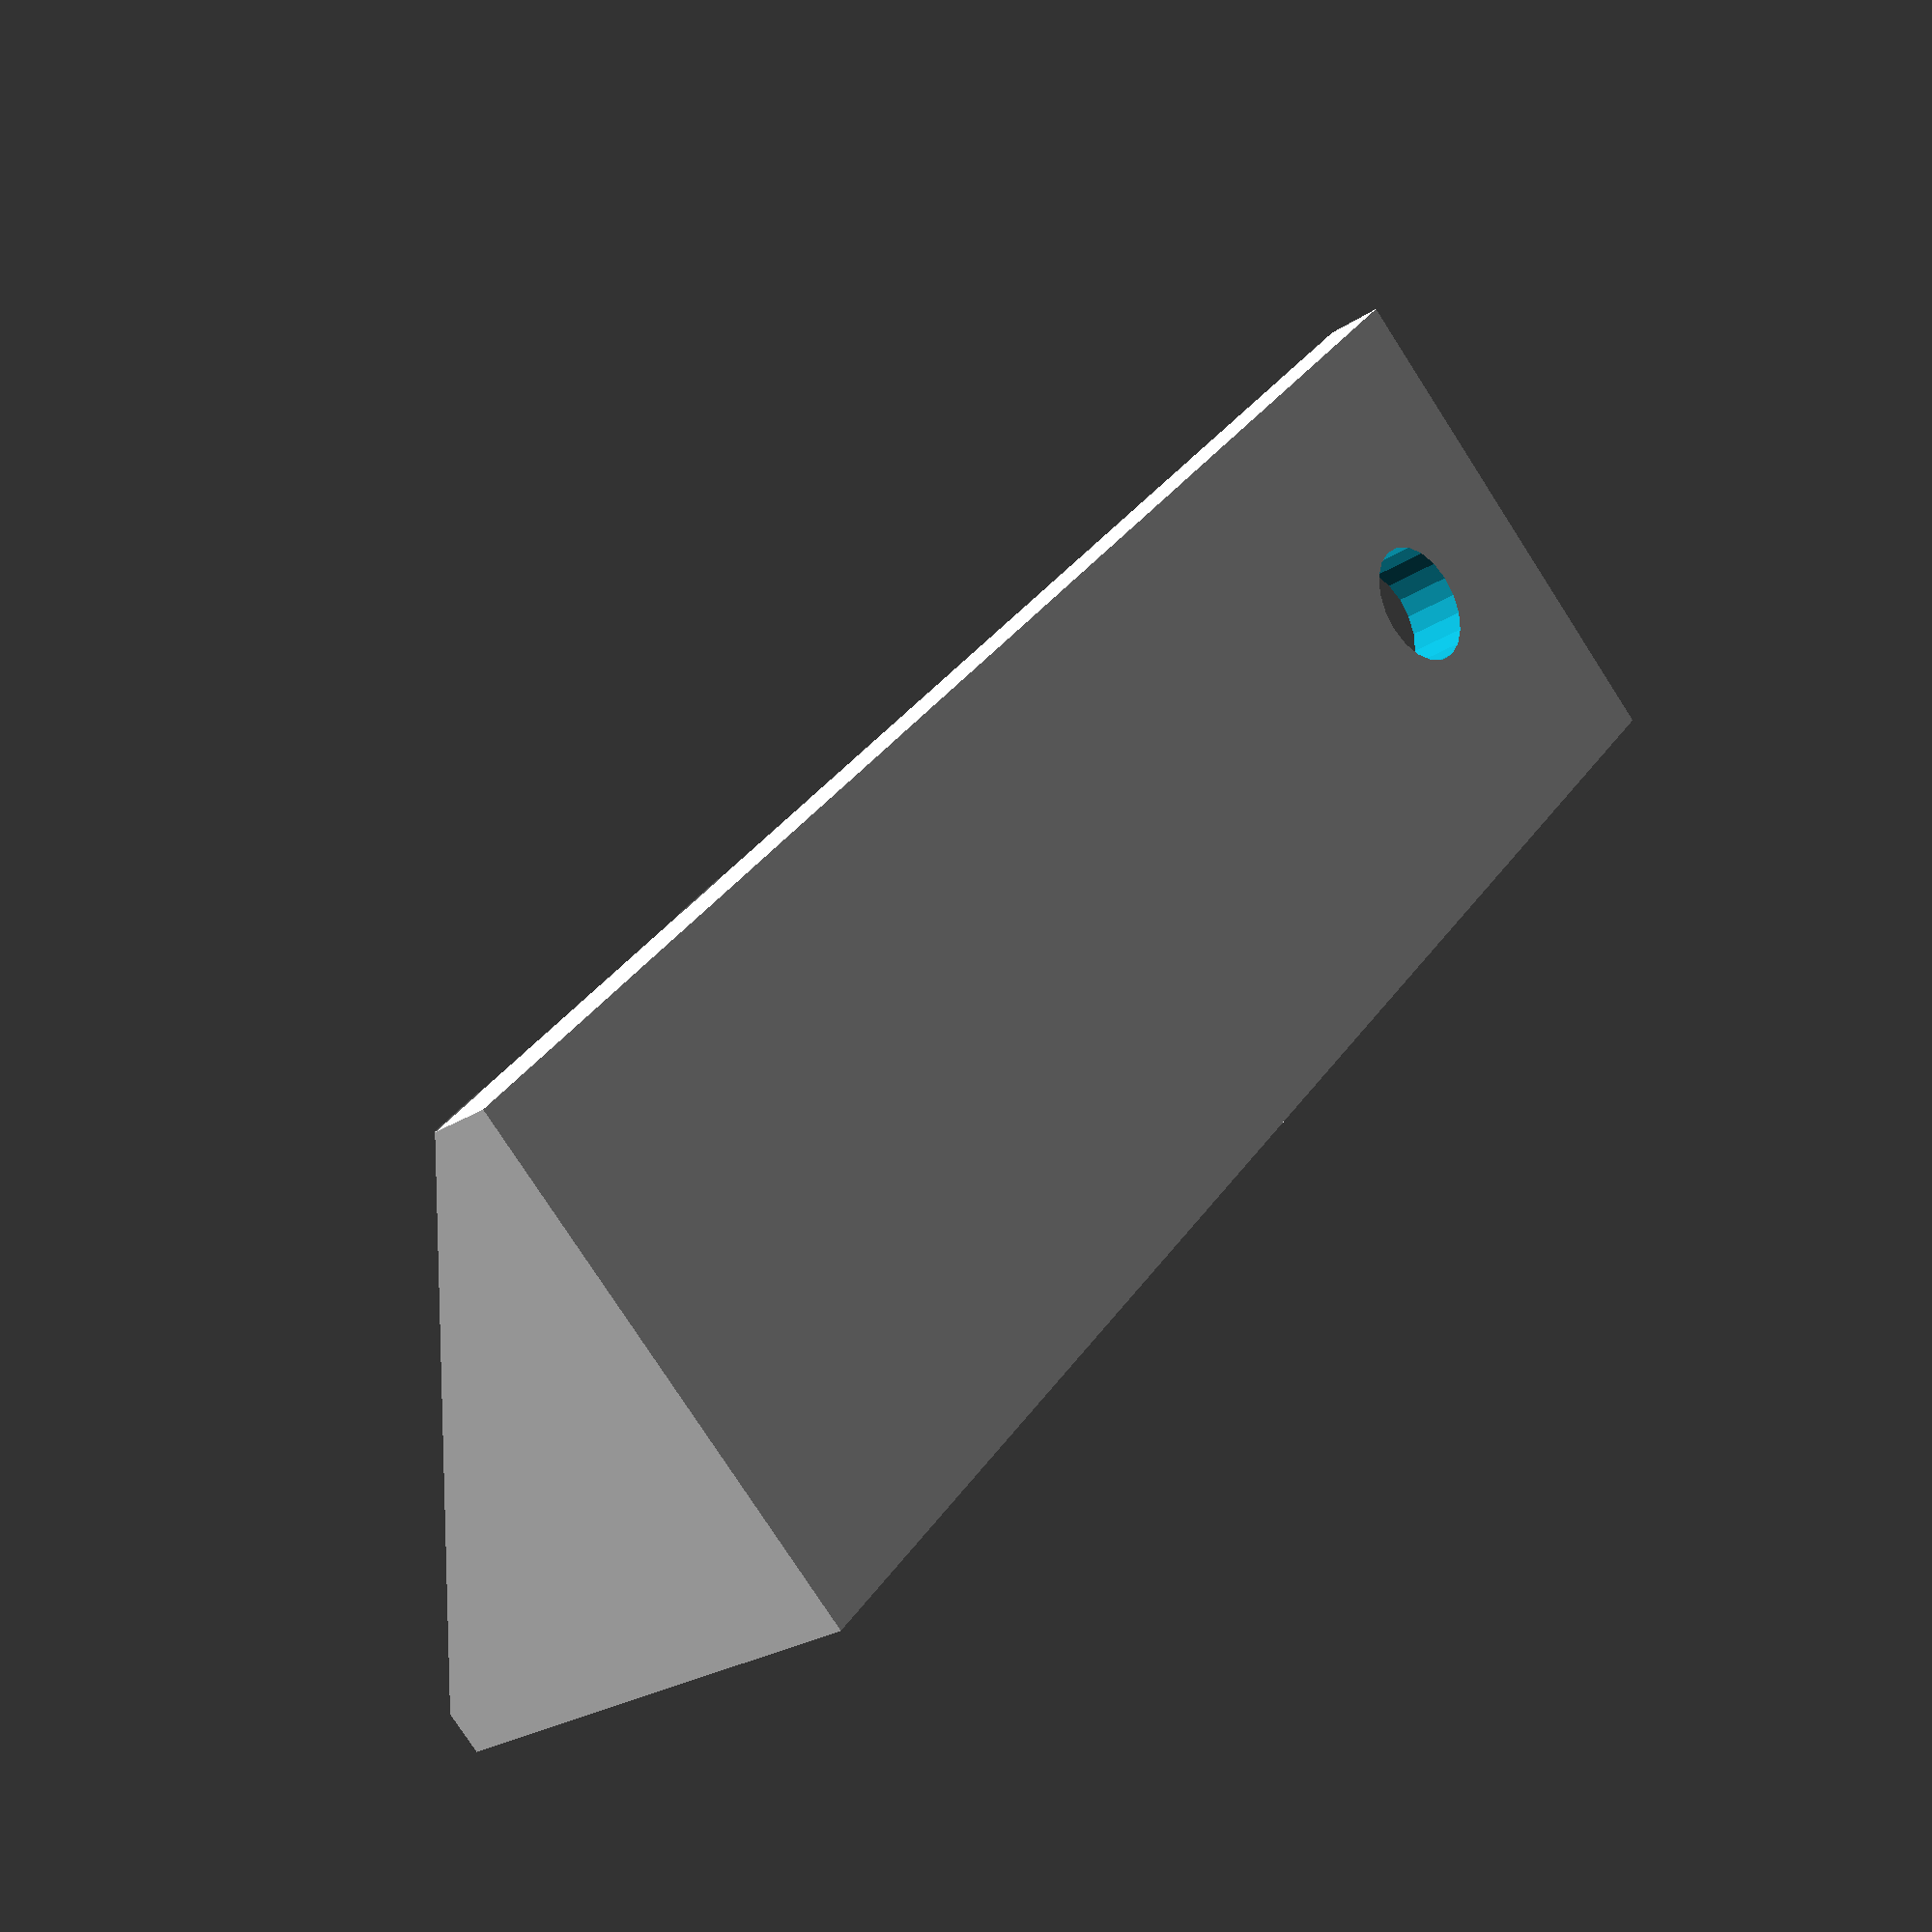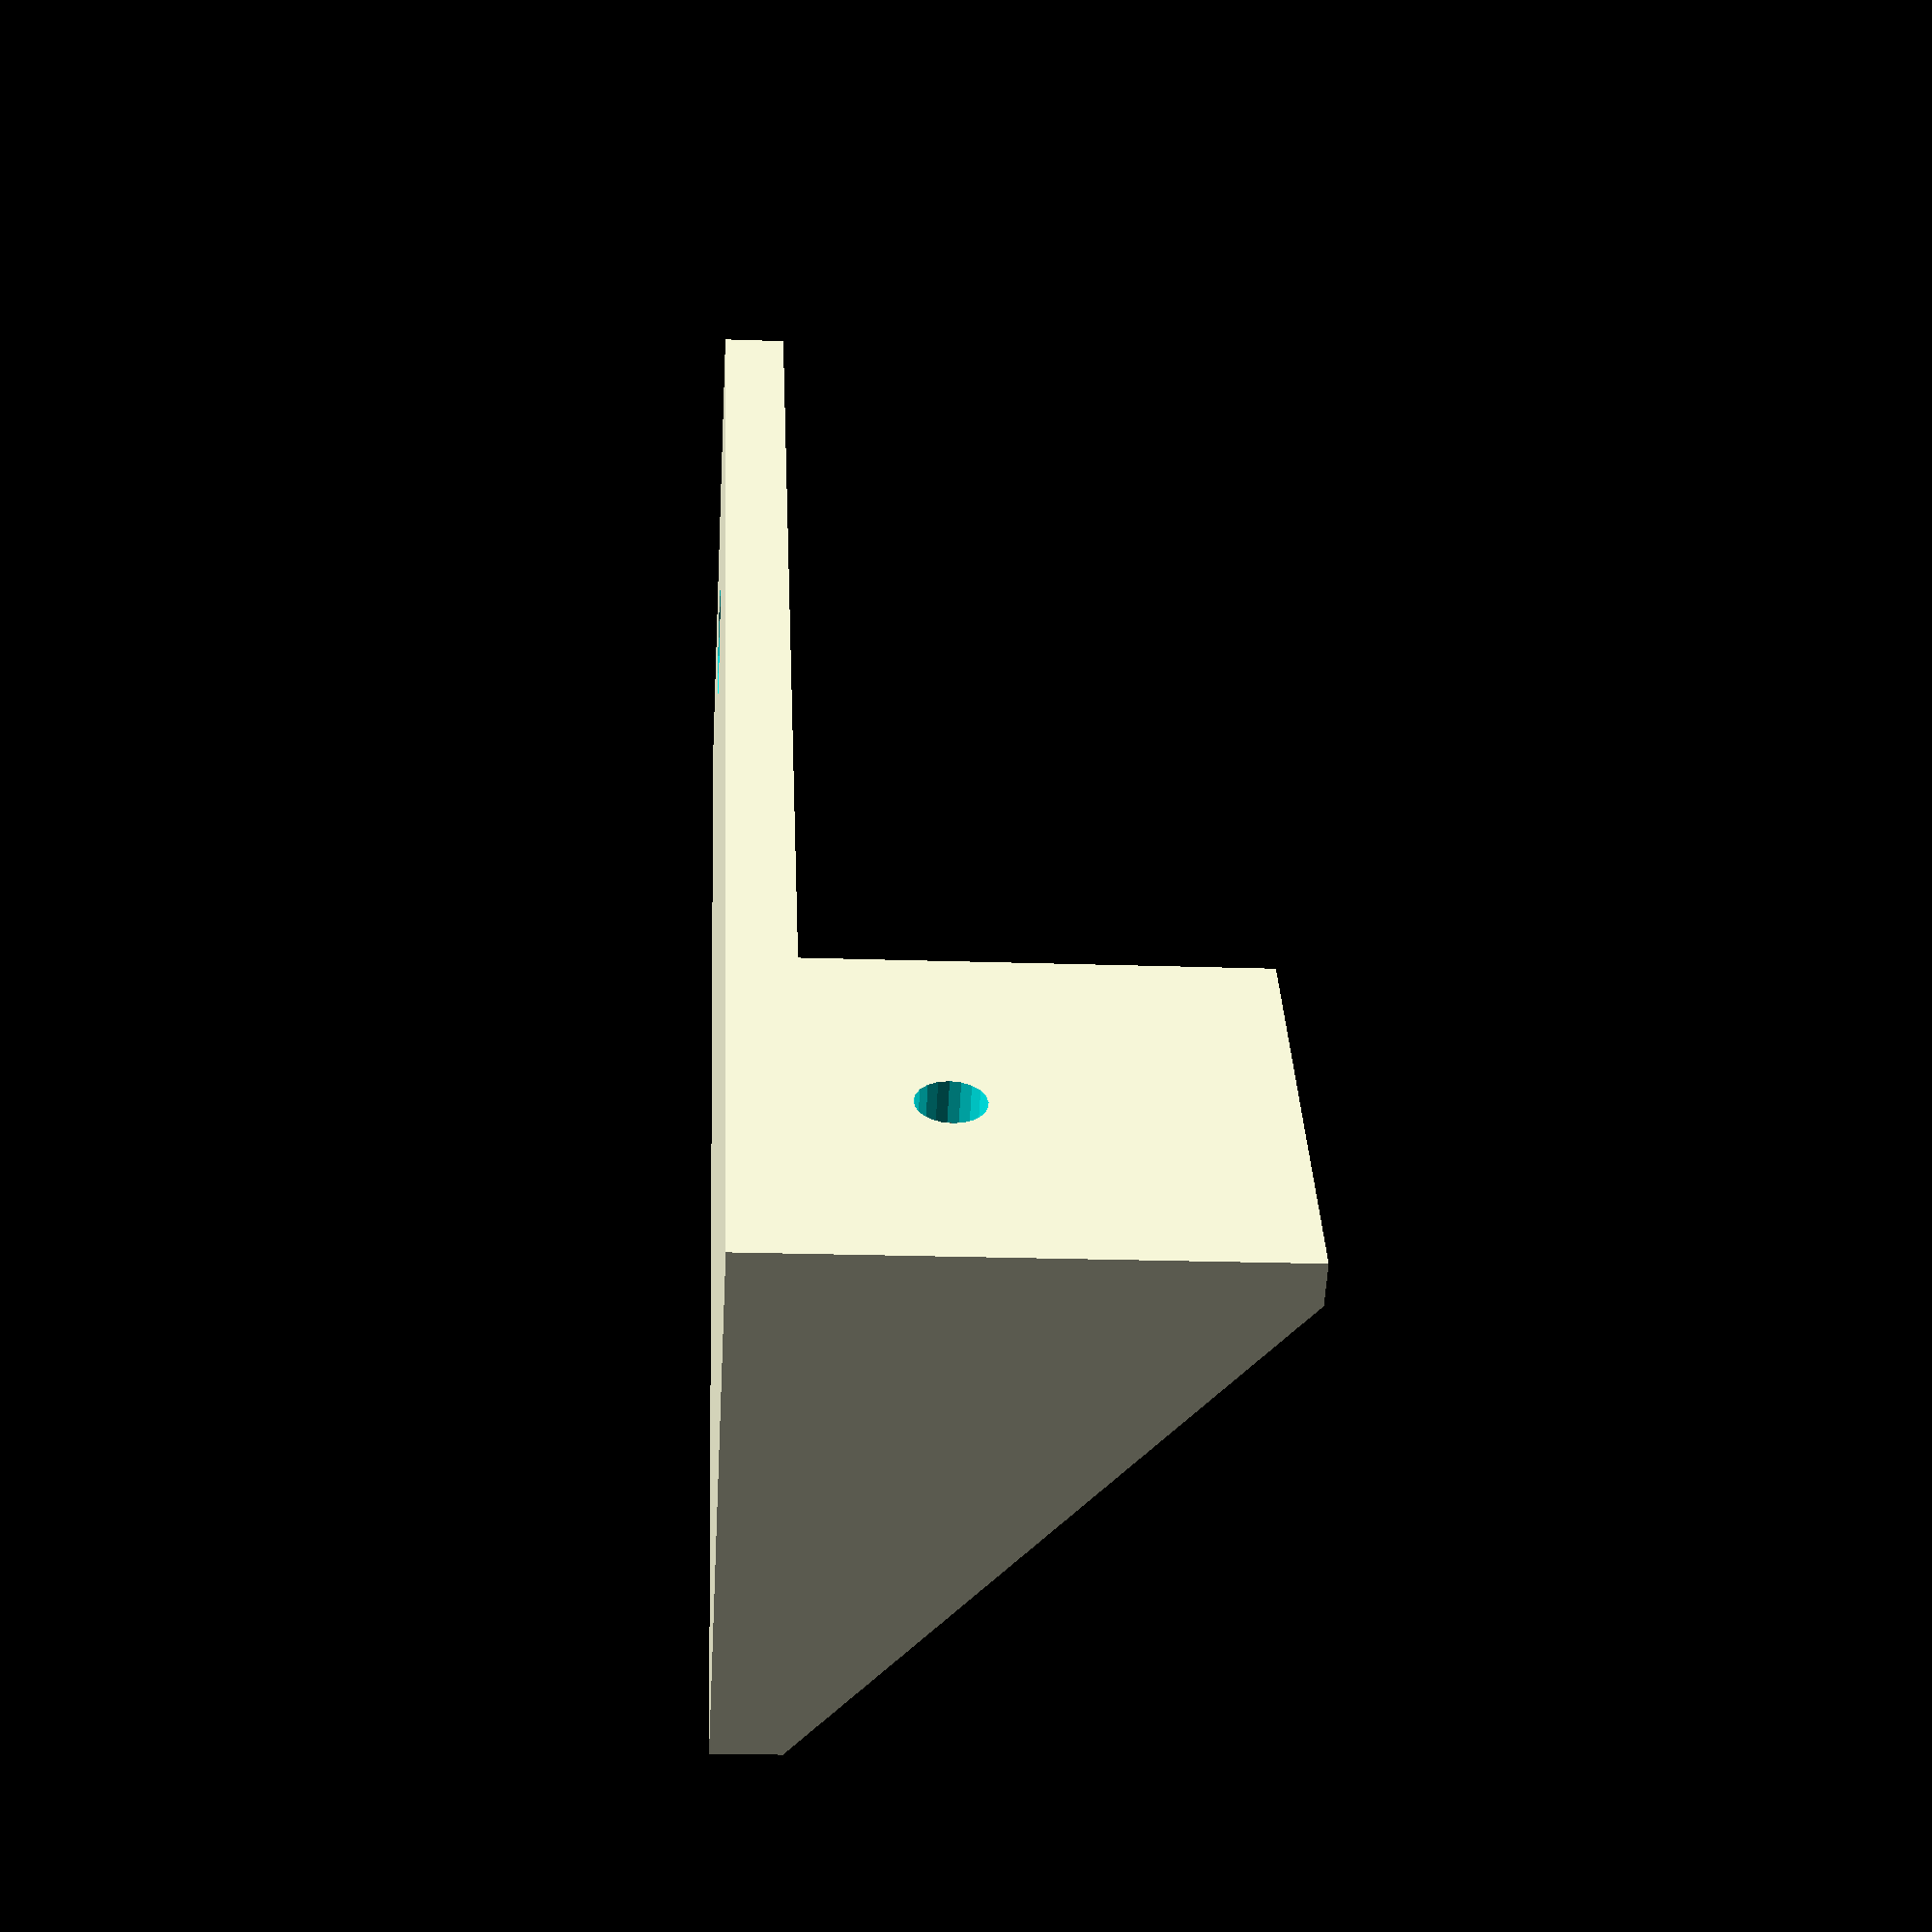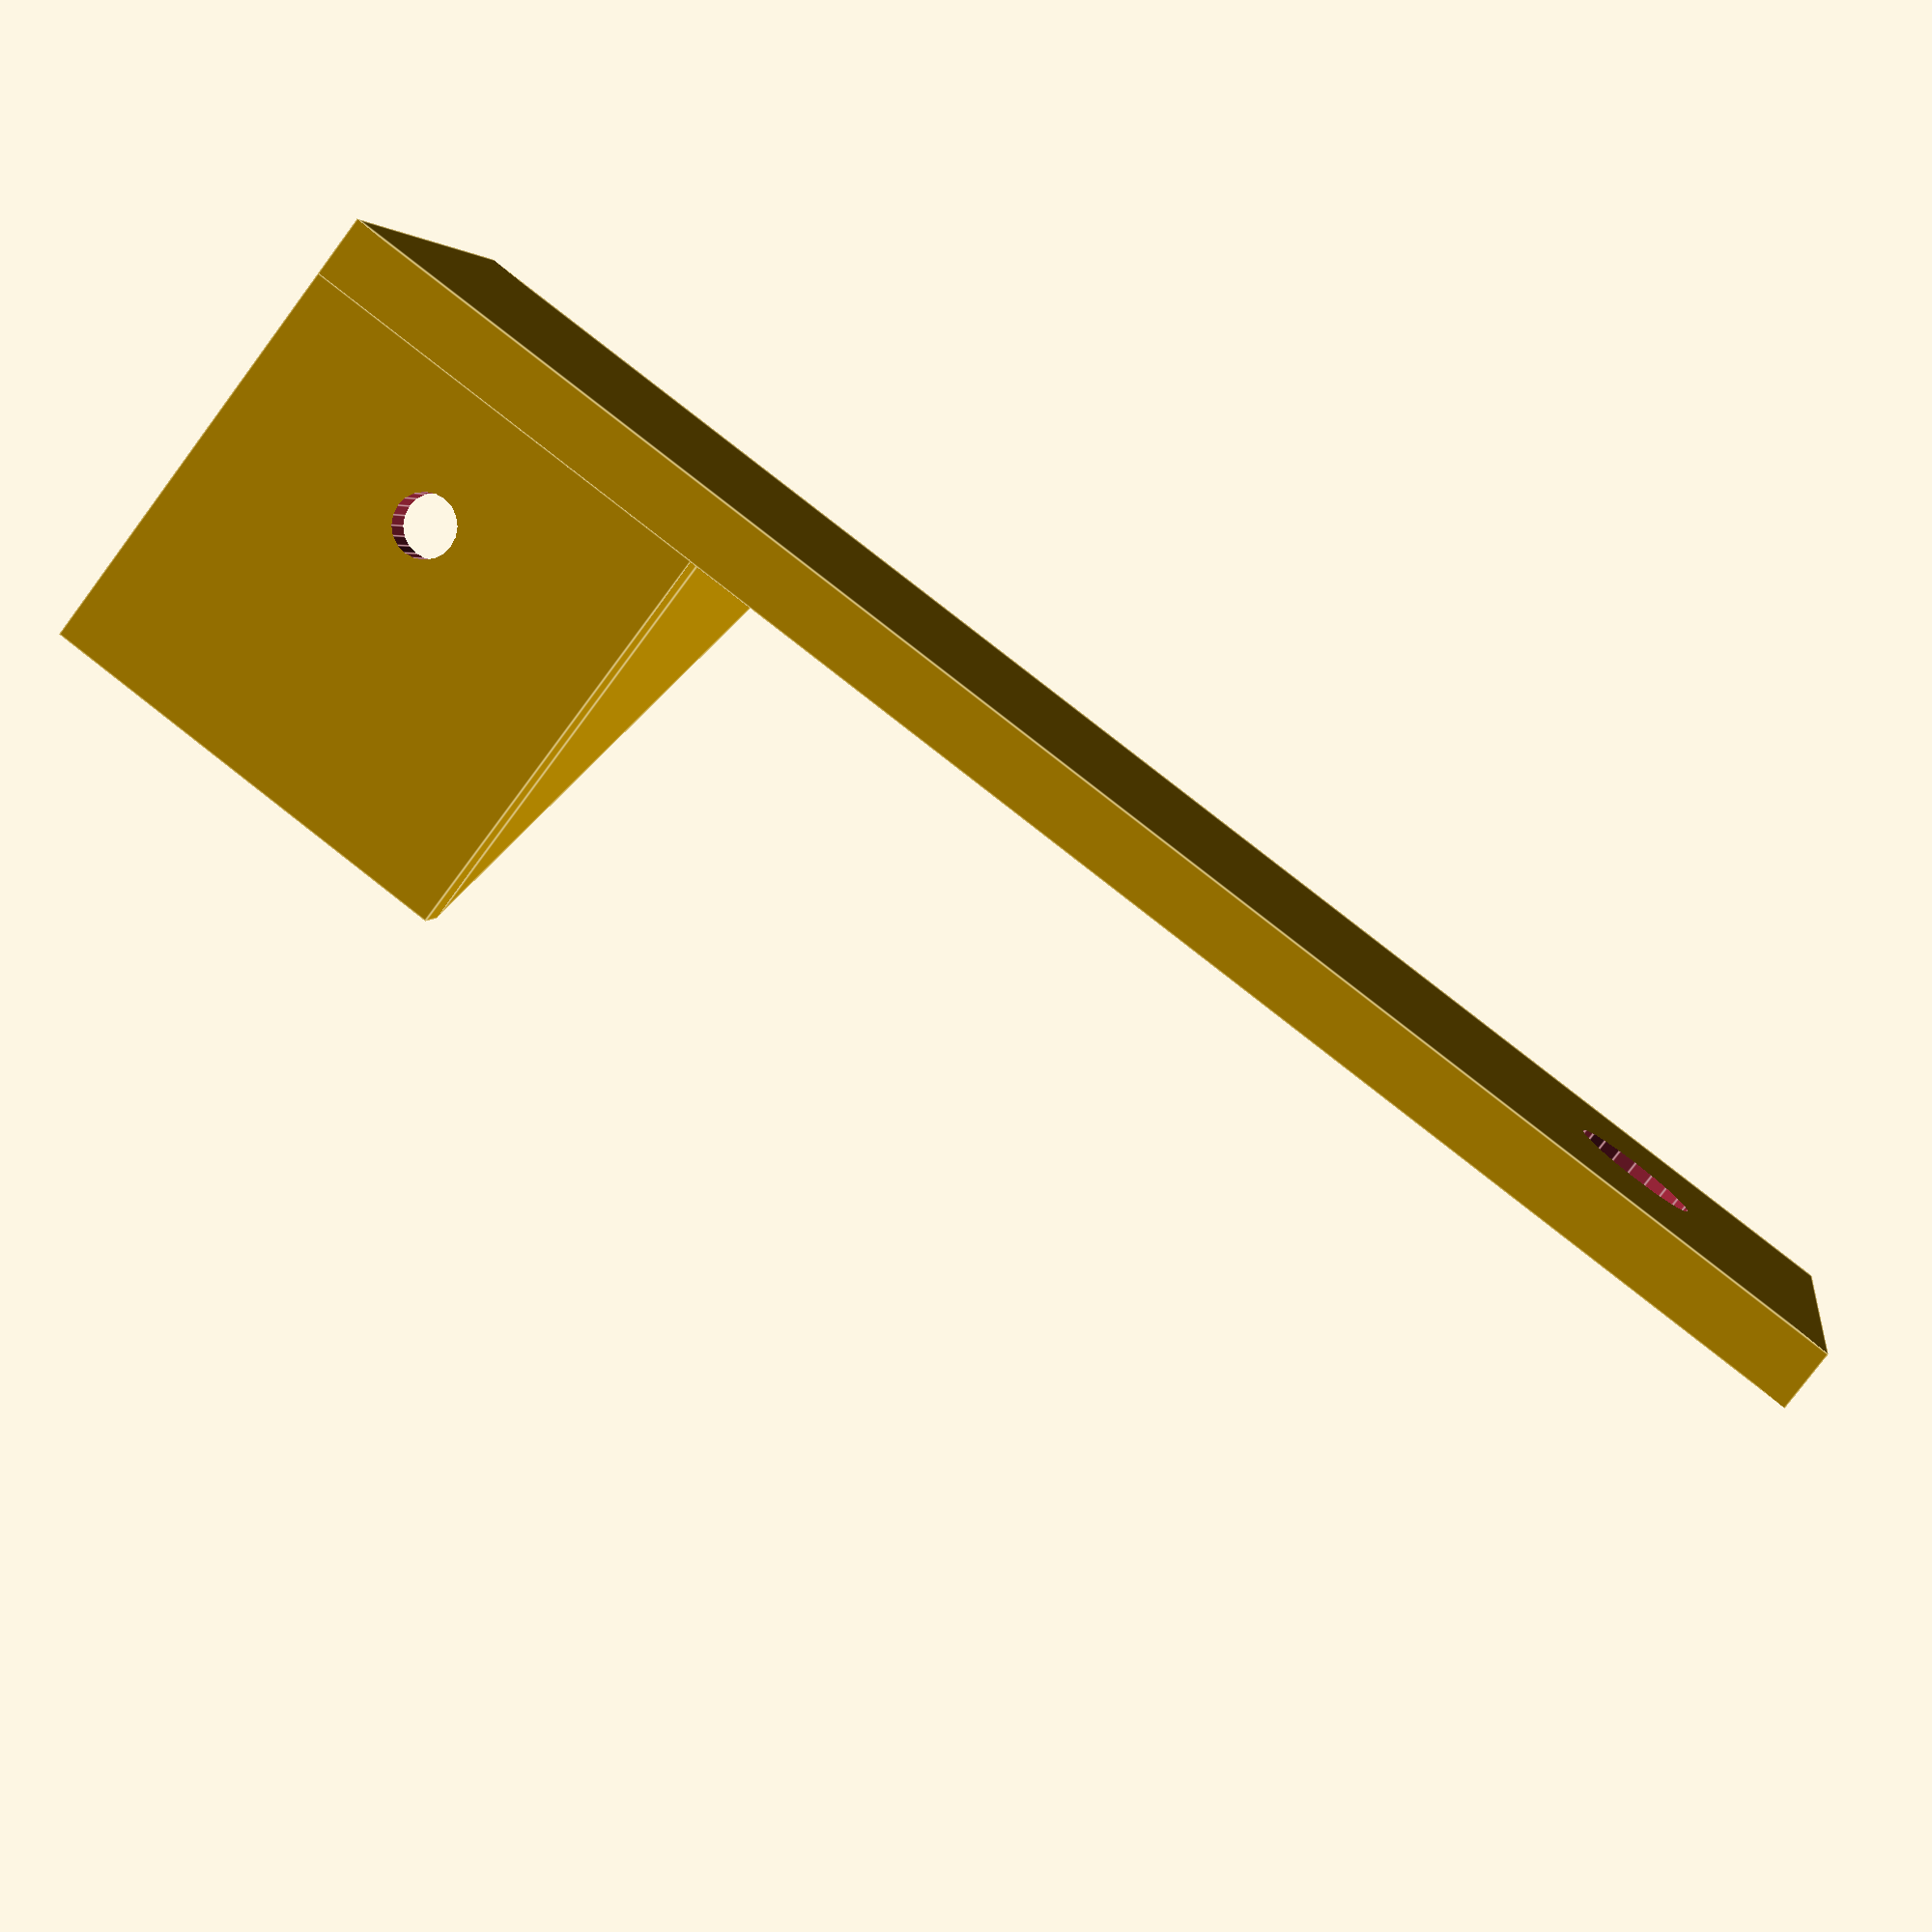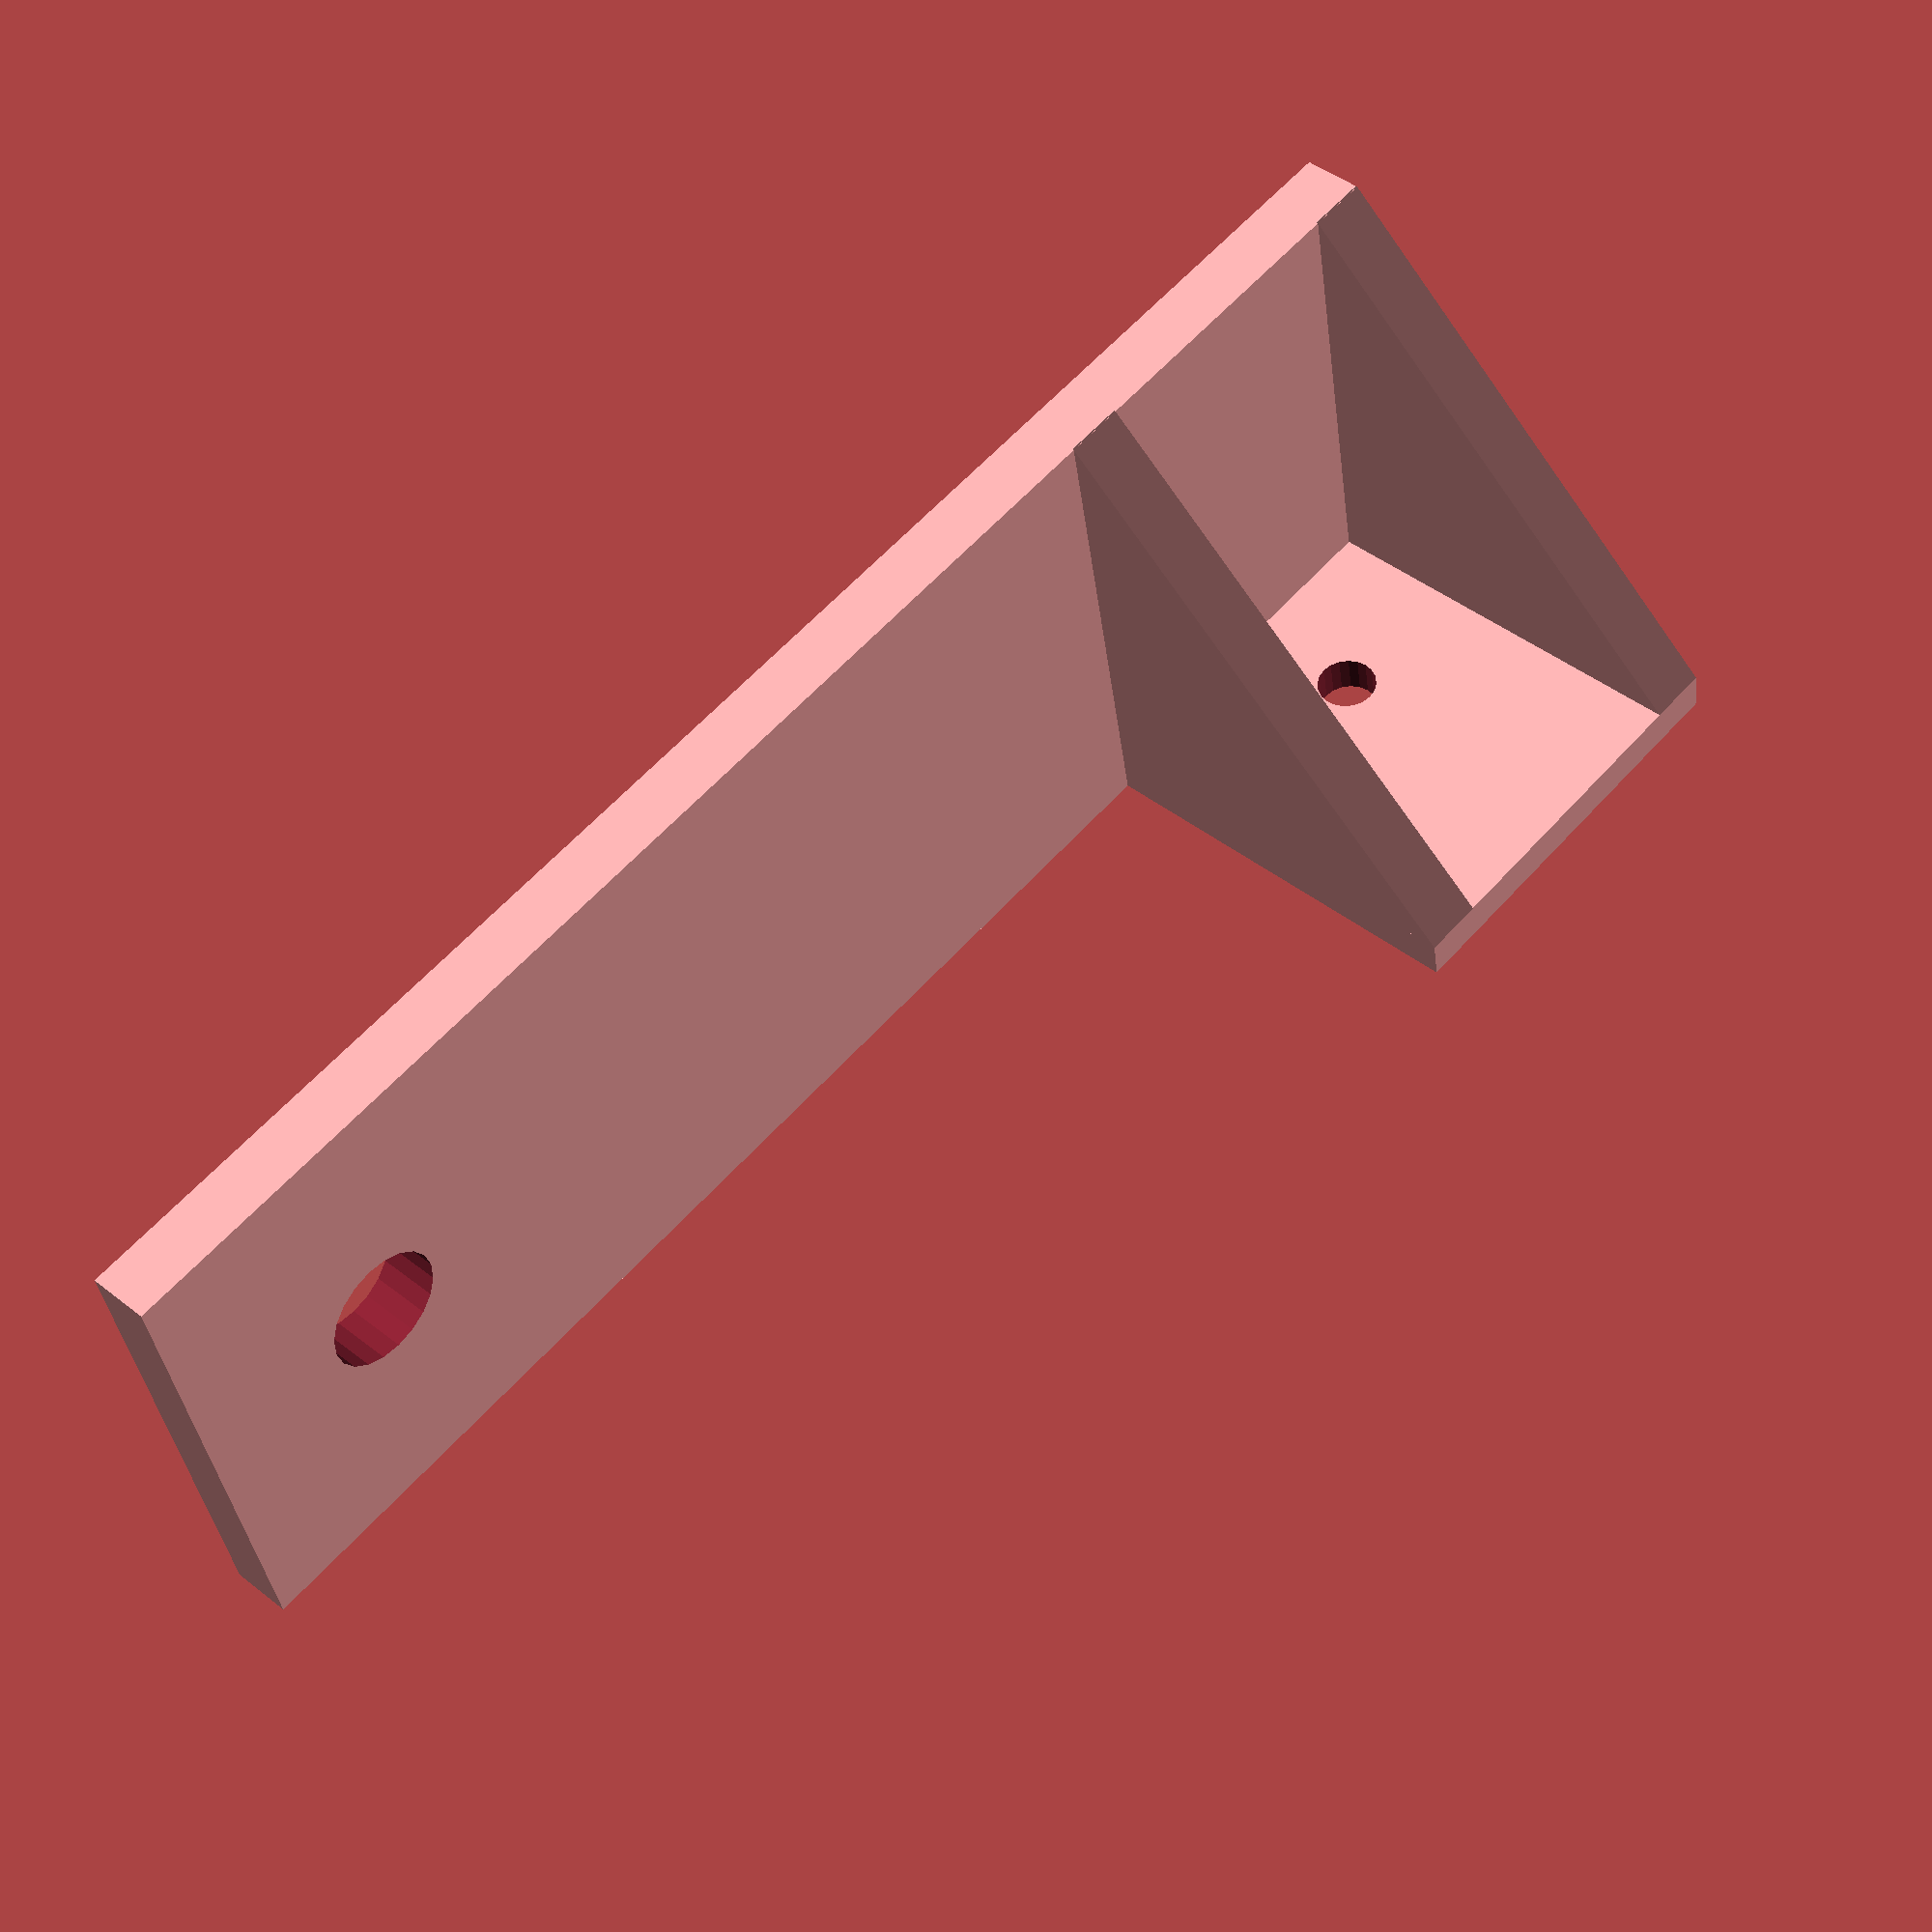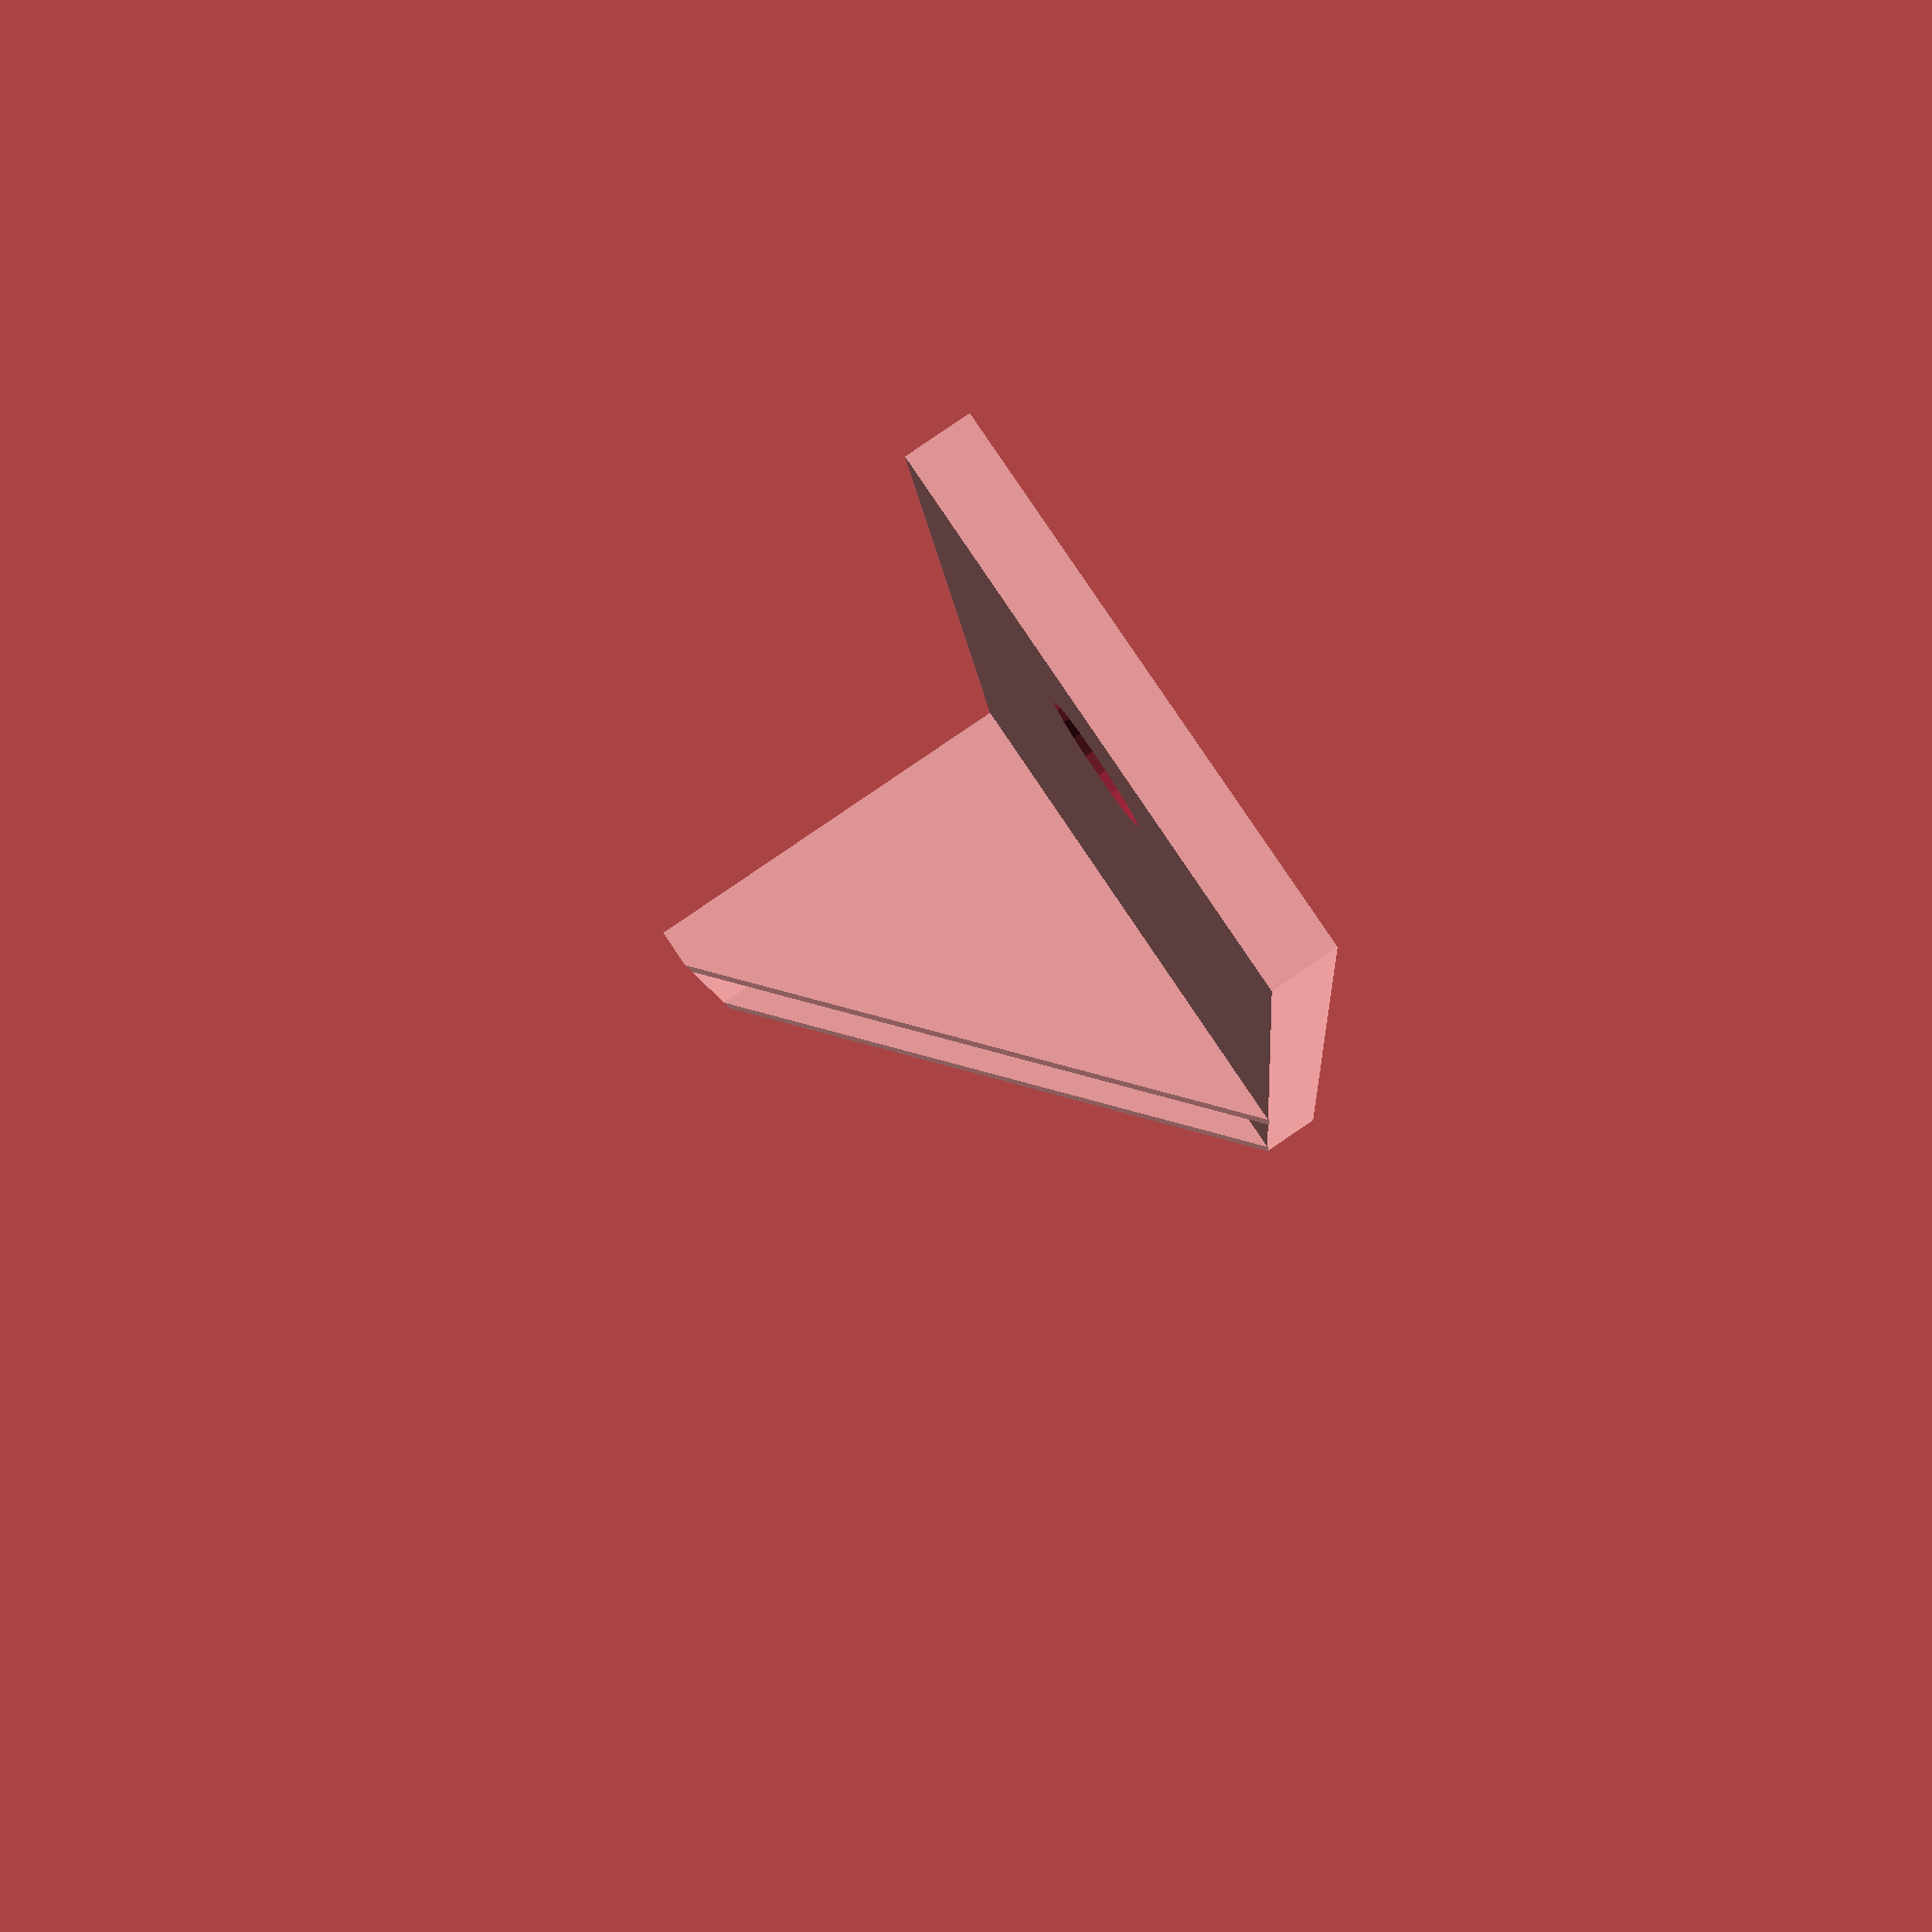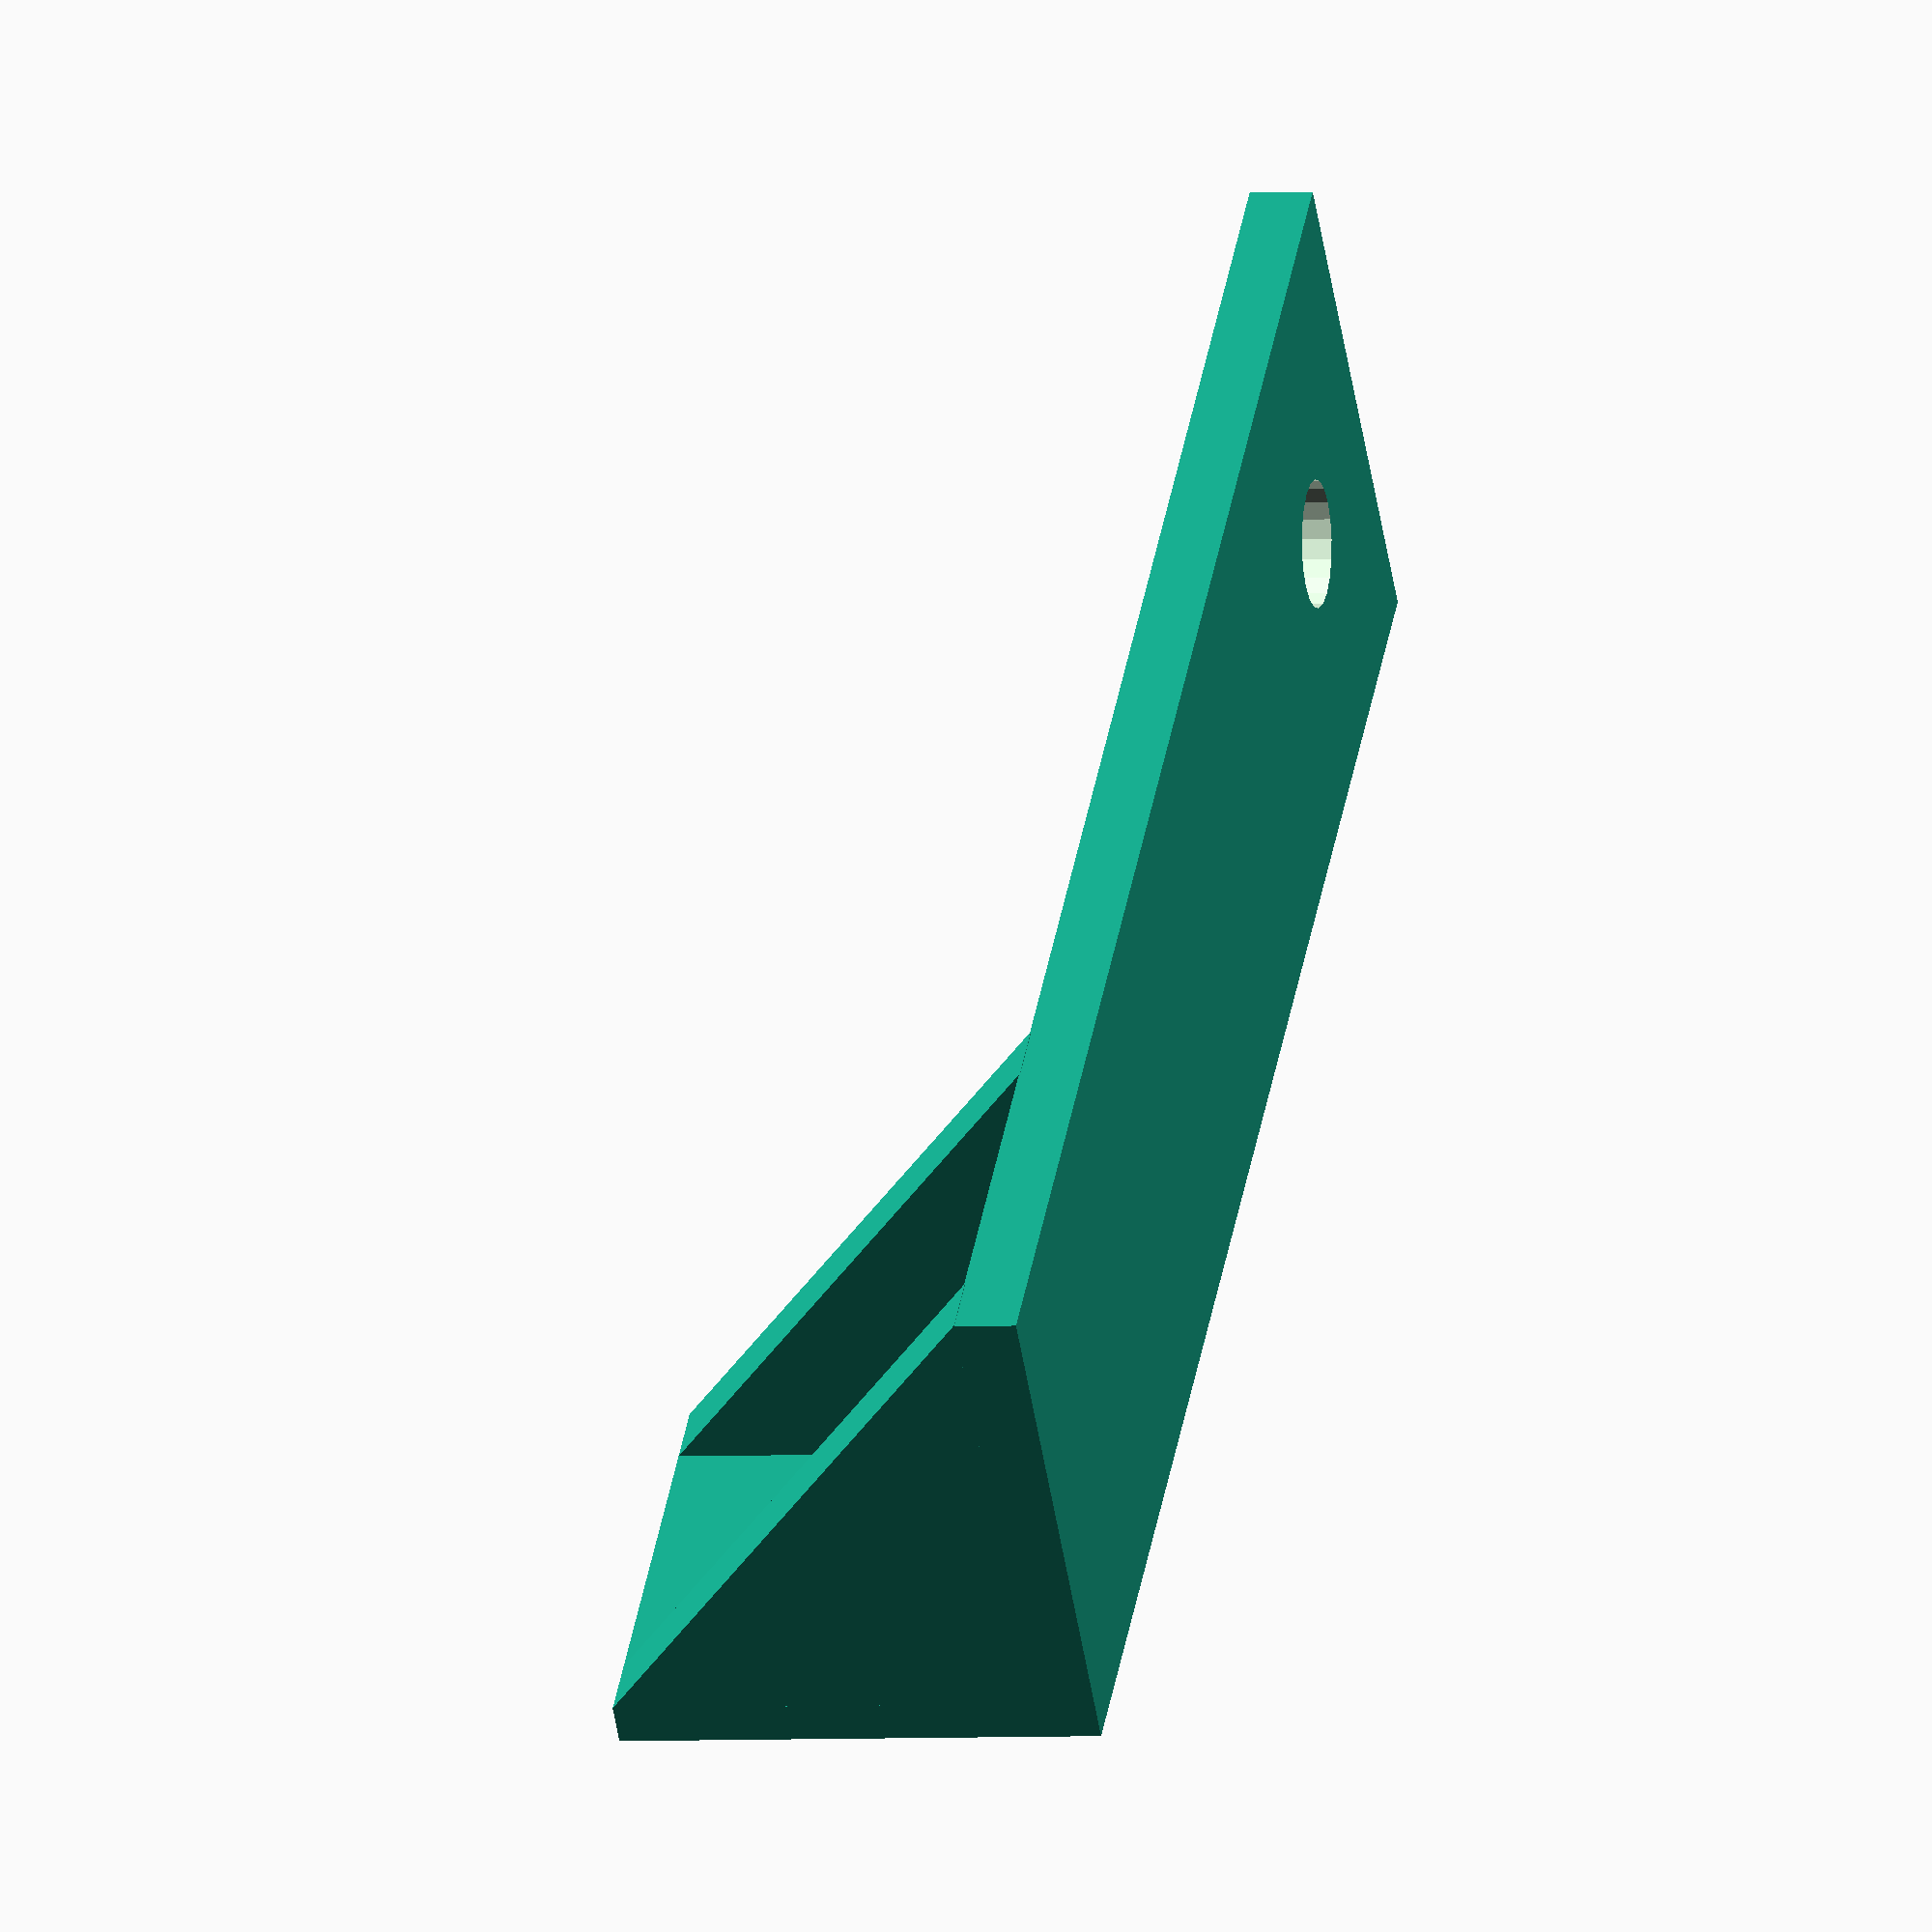
<openscad>
// Holder for sensor / tachometer


// Width of the sensor
sensor_width = 14;

// Space between sensor and supports
sensor_space = 0.5;

// The support is the support for the sensor

// Width of the support besides the sensor
support_width = 3;

// Height of the support
support_height = 20;

// Depth 
support_depth = 2;

// Module mount offset and diameter
module_mount_diameter = 3;
module_mount_offset = 6;

// Base is what is attached to the ventilator pyramid stub
base_width = 25;
base_thickness = 3;

// the distance from the center of the axel to the mounting point
center_mounting_distance = 60;

// And the diameter of the mounting point
mounting_diameter = 6;

pad = 0.05;


// Calculated
support_full_width = support_width * 2 + sensor_width + 2 * sensor_space;
base_length = support_full_width + center_mounting_distance;
mounting_radius = mounting_diameter / 2.0;
module_mount_radius = module_mount_diameter / 2.0;

// Nice circles
$fn=20;

// Create the base. Leave at X/Z position for the support, centered on Y
module base() {
    translate([base_length-support_full_width,0,-base_thickness/2.0+pad]) {
        difference() {
            // Mount is mirror of center of sensor
            translate([-base_length/2.0 + support_full_width/2.0, 0,0]) {
                cube([base_length, base_width, base_thickness], center = true);
            }
            cylinder(r = mounting_radius, h = 2*base_thickness, center=true);
        }
    }
}

module support() {
    //Back support
    difference() {
        translate([0,base_width/2.0-support_depth/2.0,support_height/2.0]) {
            cube([support_full_width, support_depth, support_height], center=true);
        }
        translate([0,0,module_mount_offset]) {
            rotate([90,0,0]) {
                cylinder(r = module_mount_radius, h = 100*support_depth, center = true);
            }
        }
    }
    
    

    
    // Left side support.
    translate([-sensor_width/2.0-sensor_space,base_width/2.0-support_depth,0]) {
        rotate([90,0,270]) {
            linear_extrude(support_width) {
                polygon(points=[[0,0],[base_width-support_depth+pad,0],[0,support_height]], paths=[[0,1,2]]);
            }
        }
    }
    
    // right side support.
    translate([+sensor_width/2.0+sensor_space+support_width,base_width/2.0-support_depth,0]) {
        rotate([90,0,270]) {
            linear_extrude(support_width) {
                polygon(points=[[0,0],[base_width-support_depth+pad,0],[0,support_height]], paths=[[0,1,2]]);
            }
        }
    }
}


base();
support();
</openscad>
<views>
elev=205.5 azim=48.3 roll=43.4 proj=p view=solid
elev=19.6 azim=308.1 roll=266.1 proj=p view=solid
elev=259.6 azim=349.7 roll=36.8 proj=p view=edges
elev=135.1 azim=349.1 roll=227.7 proj=p view=wireframe
elev=91.4 azim=83.9 roll=124.0 proj=p view=wireframe
elev=2.5 azim=222.9 roll=103.4 proj=o view=wireframe
</views>
